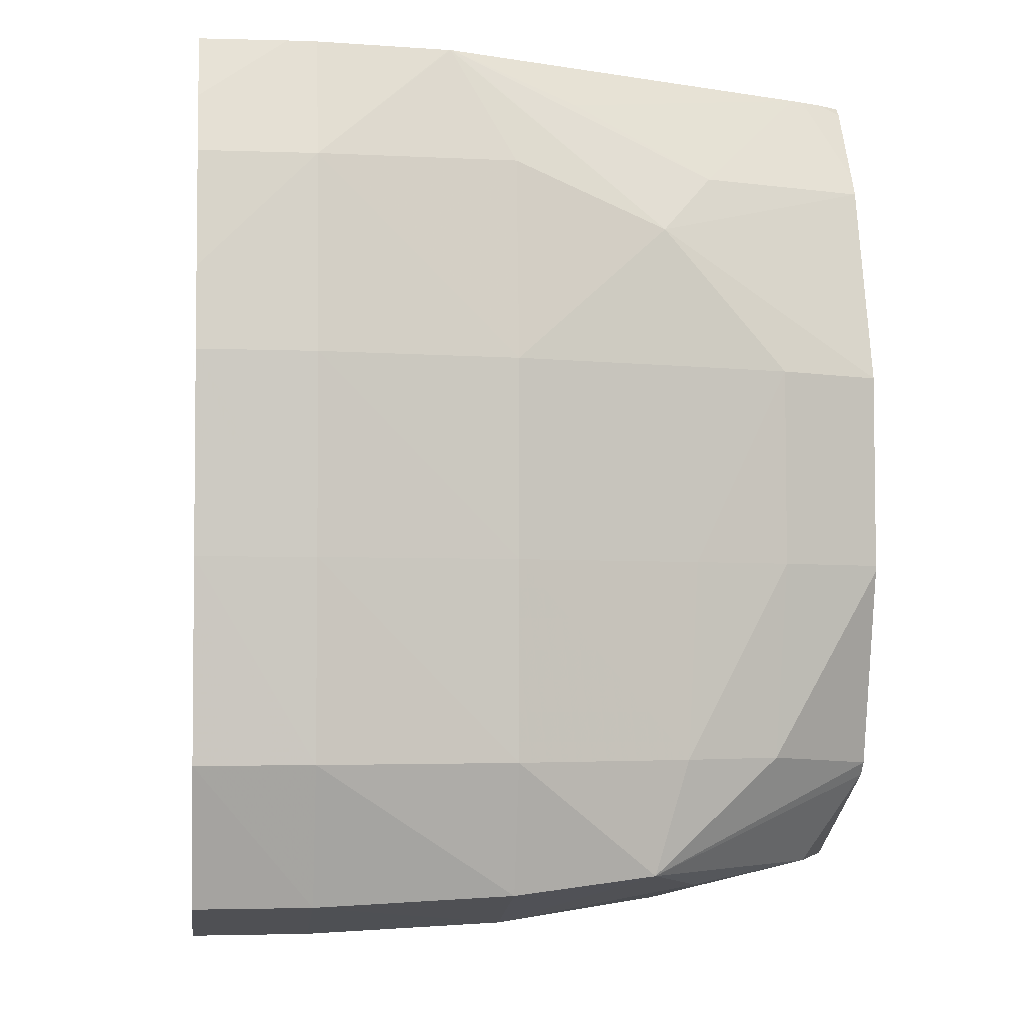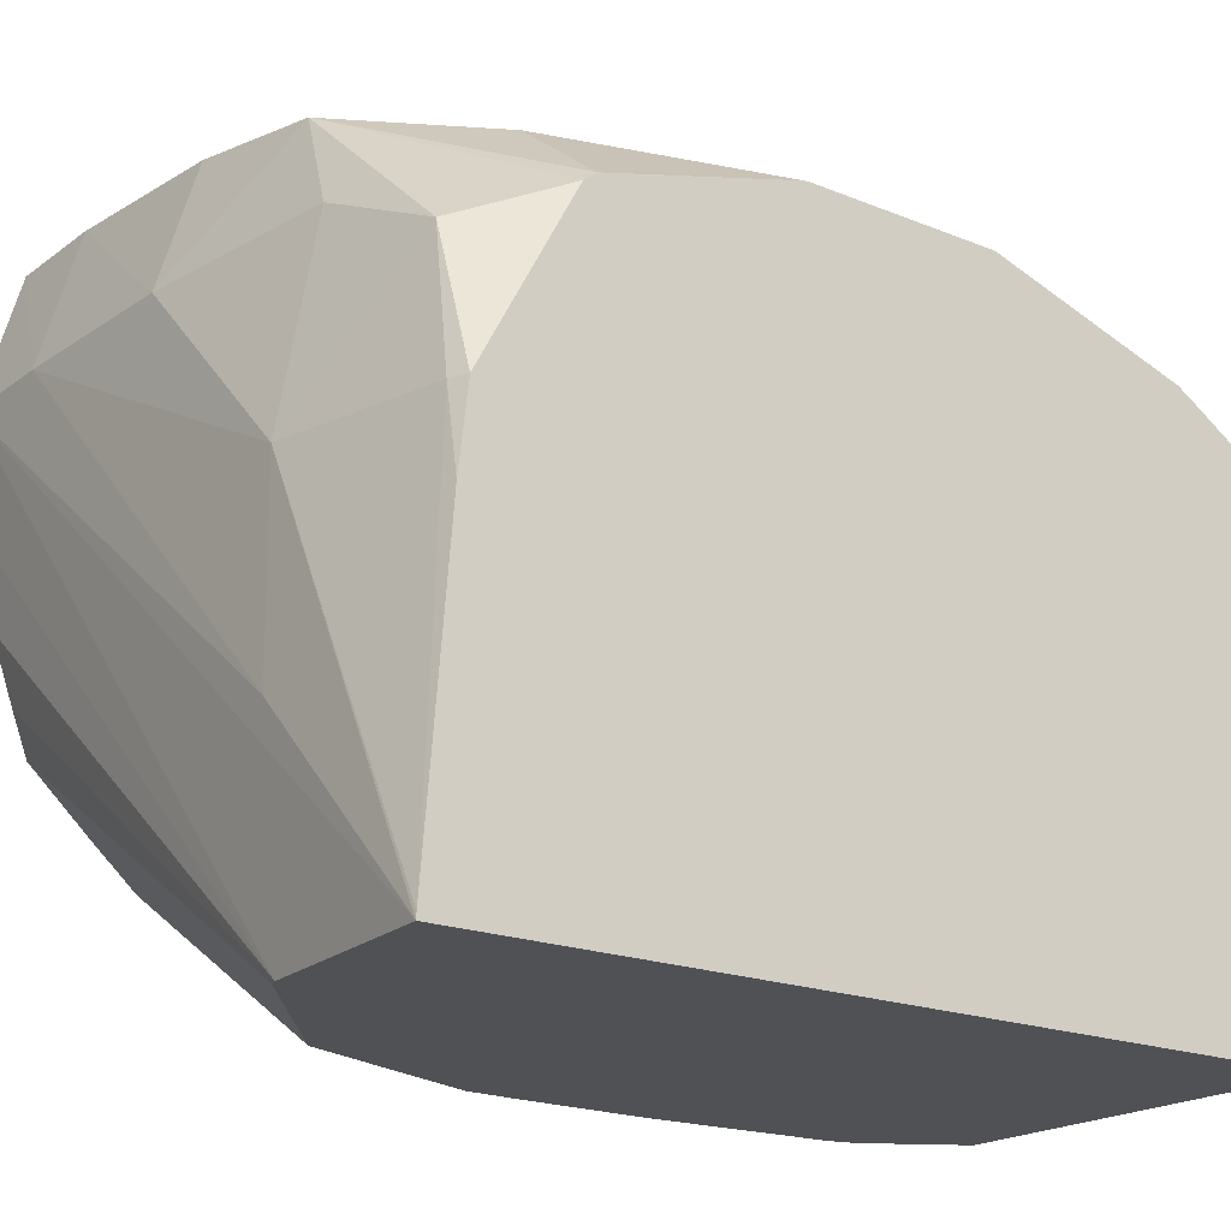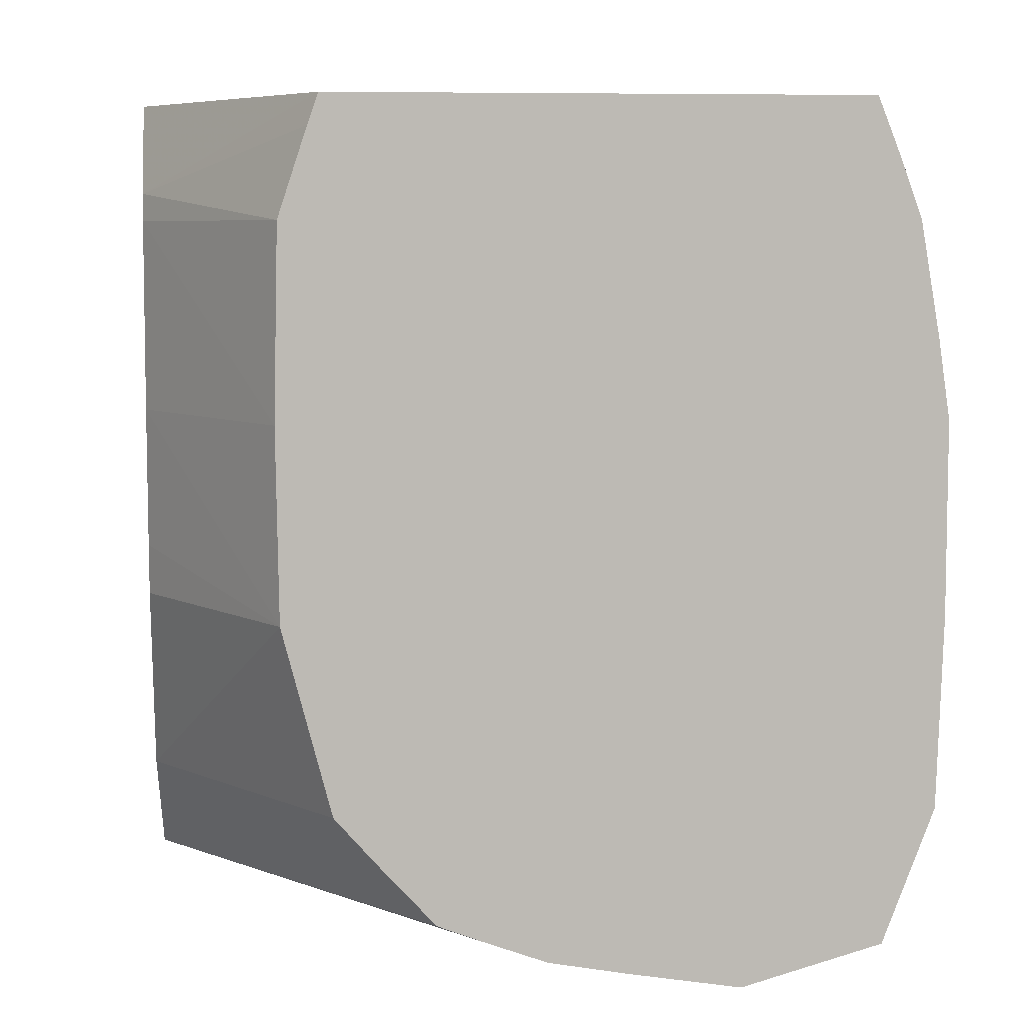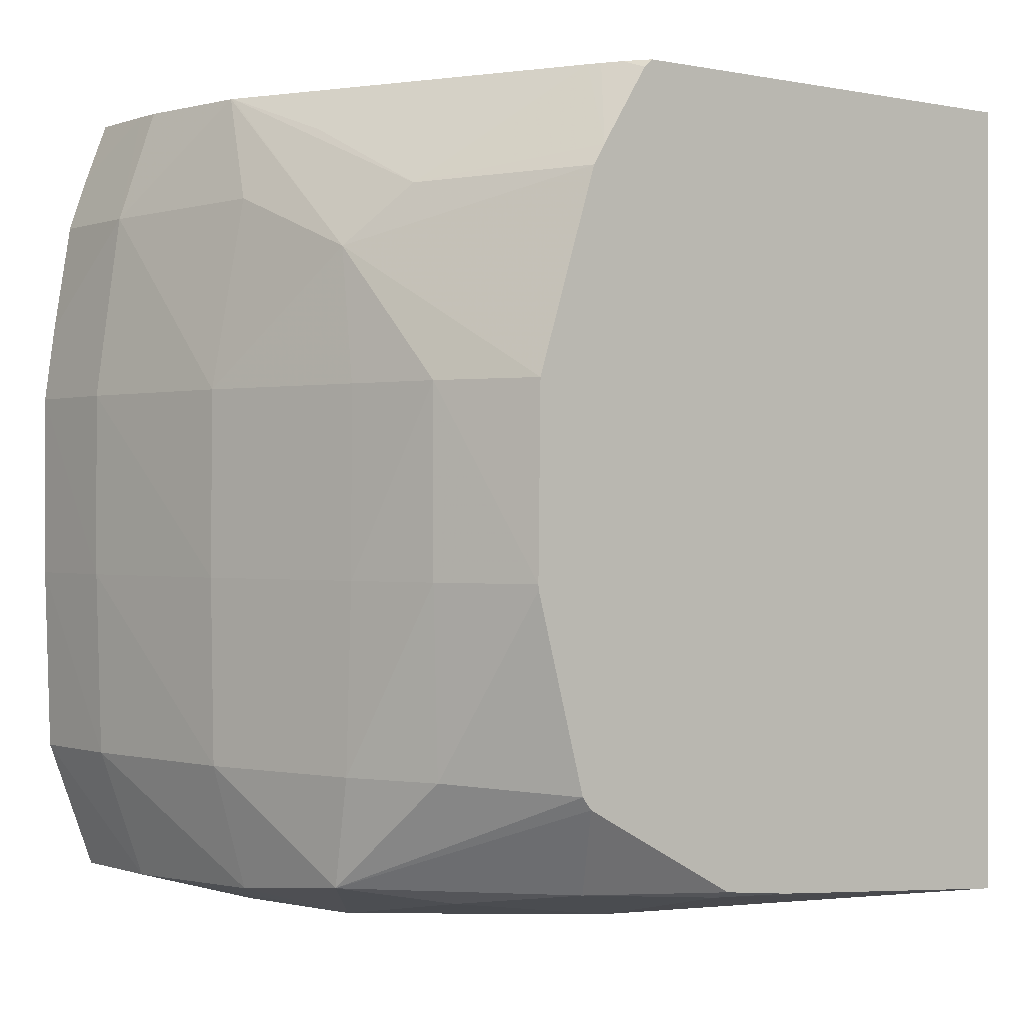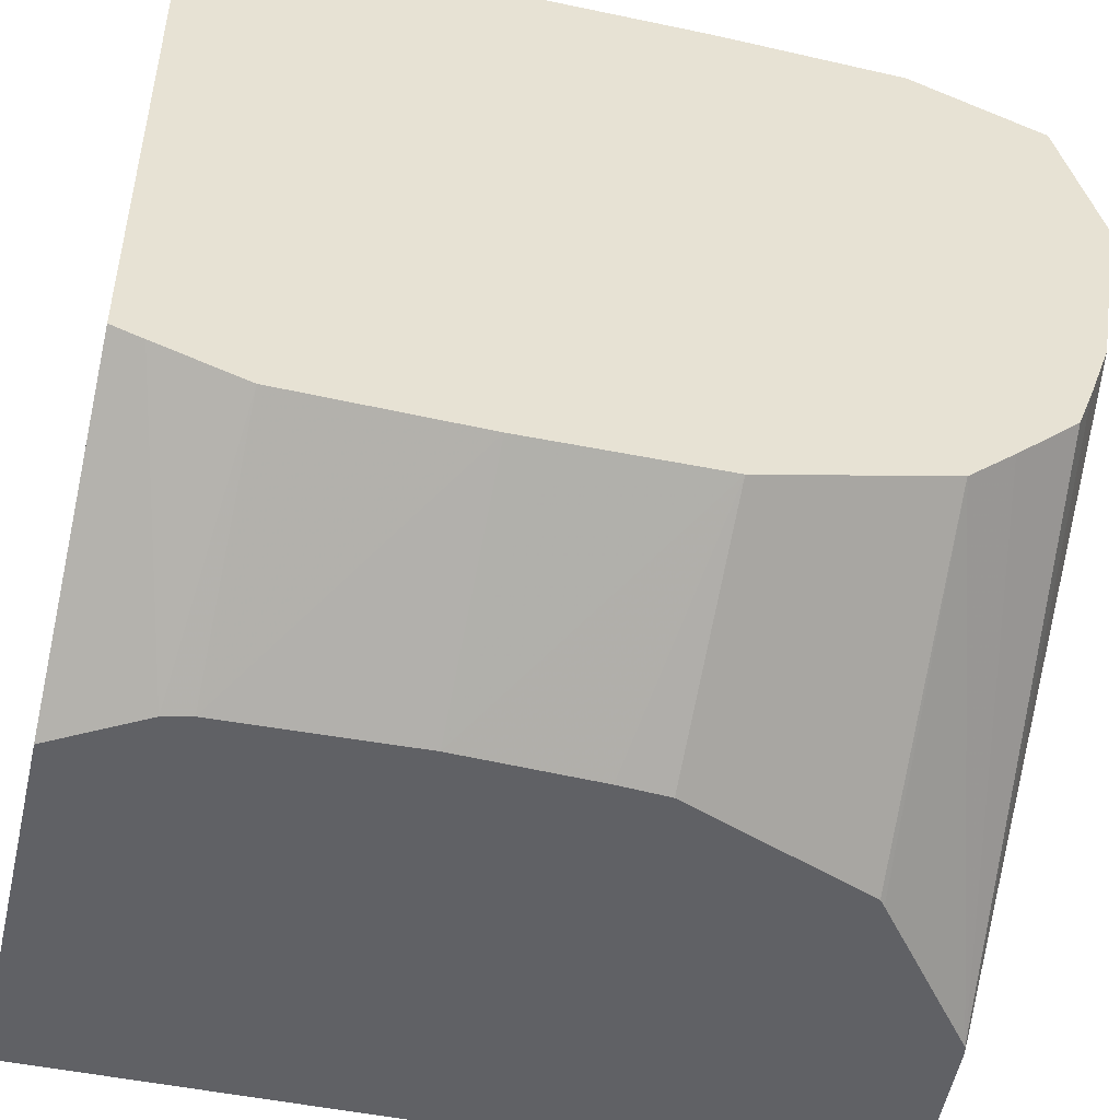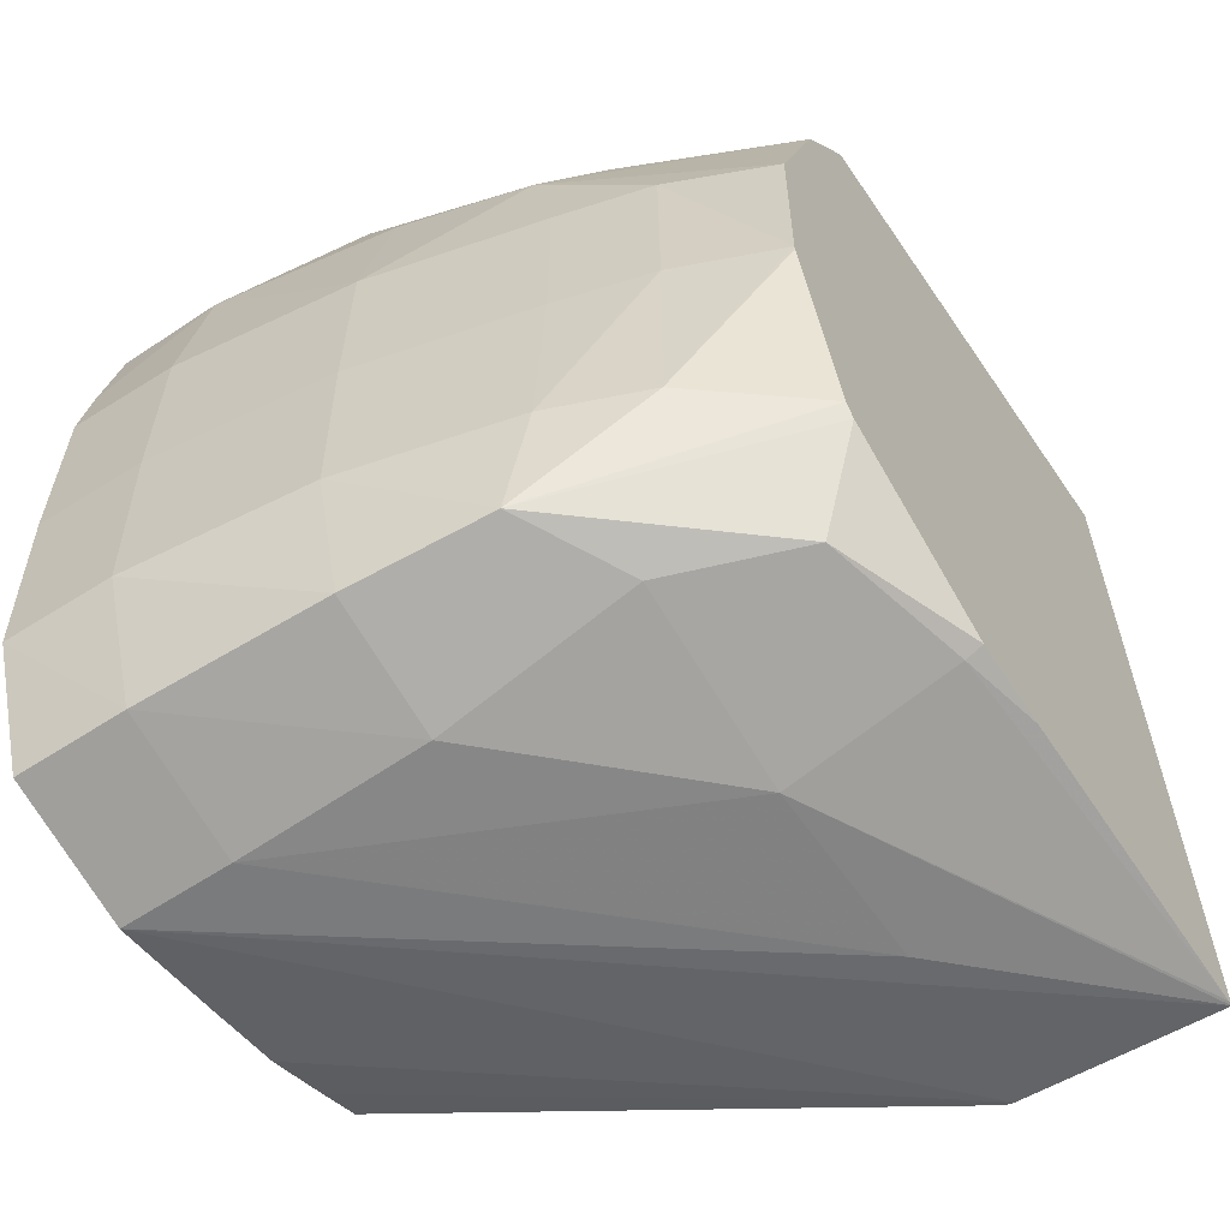
<metadata>
{"format":"obj","ext":"obj","renderer":"f3d","projection":"perspective","resolution":1024,"background":"white","views":[{"elev":-3.5,"azim":172.9,"up":"+Z"},{"elev":-19.5,"azim":-126.3,"up":"+Y"},{"elev":6.7,"azim":84.1,"up":"+Z"},{"elev":0.0,"azim":-128.4,"up":"+Z"},{"elev":-48.3,"azim":76.7,"up":"+Y"},{"elev":-59.8,"azim":-145.8,"up":"+Z"}]}
</metadata>
<code>
v -0.00556 0.03297 -0.01509
v -0.00556 0.03299 -0.01509
v -0.004752 0.03463 -0.01515
v -0.004752 0.03381 -0.01514
v -0.002628 0.03546 -0.0152
v -0.004693 0.03297 -0.01503
v -0.00556 0.03297 -0.01148
v -0.00556 0.03429 -0.01499
v -0.005483 0.03463 -0.01498
v -0.003932 0.03546 -0.01516
v -0.003111 0.03546 -0.0152
v -0.005329 0.03524 -0.01493
v -0.004785 0.03549 -0.01501
v -0.002628 0.03606 -0.01503
v -0.002628 0.03497 -0.01513
v -0.002628 0.03435 -0.01497
v -0.004656 0.03297 -0.01502
v -0.002628 0.03463 -0.01507
v -0.003852 0.03297 -0.01148
v -0.00556 0.03506 -0.01148
v -0.00556 0.03463 -0.01495
v -0.004533 0.03593 -0.01493
v -0.003932 0.03601 -0.015
v -0.003111 0.03605 -0.01503
v -0.00556 0.03539 -0.01454
v -0.002628 0.03628 -0.01445
v -0.002628 0.03417 -0.0149
v -0.002628 0.03392 -0.01463
v -0.002628 0.03374 -0.01443
v -0.003976 0.03297 -0.01449
v -0.003627 0.03297 -0.01187
v -0.002628 0.03371 -0.01148
v -0.005457 0.03513 -0.01148
v -0.00556 0.0351 -0.01152
v -0.00556 0.03543 -0.01449
v -0.005079 0.0358 -0.01445
v -0.004668 0.03597 -0.01445
v -0.003932 0.03617 -0.01445
v -0.003111 0.03627 -0.01445
v -0.002628 0.0363 -0.01363
v -0.002628 0.03353 -0.01363
v -0.003946 0.03297 -0.01446
v -0.002628 0.03366 -0.01161
v -0.003598 0.03297 -0.01199
v -0.002628 0.03354 -0.01199
v -0.002628 0.03598 -0.01148
v -0.00537 0.03517 -0.01148
v -0.00556 0.03532 -0.01185
v -0.00556 0.03566 -0.01365
v -0.00556 0.03566 -0.01363
v -0.005118 0.03585 -0.01363
v -0.004708 0.03597 -0.01363
v -0.003932 0.03618 -0.01363
v -0.003111 0.03629 -0.01363
v -0.002628 0.0363 -0.01281
v -0.003611 0.03297 -0.01363
v -0.002628 0.03352 -0.01296
v -0.003573 0.03297 -0.01281
v -0.003595 0.03297 -0.01341
v -0.002628 0.03352 -0.01281
v -0.00299 0.03599 -0.01148
v -0.002628 0.03608 -0.01174
v -0.005313 0.0352 -0.01148
v -0.004815 0.03573 -0.01196
v -0.00556 0.03537 -0.01194
v -0.00556 0.03565 -0.01281
v -0.005115 0.03585 -0.01281
v -0.004705 0.03597 -0.01281
v -0.003932 0.03617 -0.01281
v -0.003111 0.03629 -0.01281
v -0.002628 0.03625 -0.01247
v -0.003111 0.03599 -0.01148
v -0.002628 0.0361 -0.01178
v -0.003111 0.03617 -0.01199
v -0.003686 0.03591 -0.01148
v -0.004219 0.03581 -0.01167
v -0.004583 0.03593 -0.01222
v -0.00394 0.03602 -0.01196
v -0.002628 0.03617 -0.01199
v -0.003667 0.03592 -0.01148
v -0.003675 0.03592 -0.01148
f 1 2 3
f 1 3 4
f 1 4 5
f 1 5 6
f 1 6 17
f 1 17 30
f 1 30 42
f 1 42 56
f 1 56 59
f 1 59 58
f 1 58 44
f 1 44 31
f 1 31 19
f 1 19 7
f 1 7 20
f 1 20 34
f 1 34 48
f 1 48 65
f 1 65 66
f 1 66 50
f 1 50 49
f 1 49 35
f 1 35 25
f 1 25 21
f 1 21 8
f 1 8 2
f 2 8 9
f 2 9 3
f 3 10 11
f 3 11 4
f 3 9 12
f 3 12 13
f 3 13 10
f 4 11 5
f 5 11 14
f 5 14 26
f 5 26 40
f 5 40 55
f 5 55 71
f 5 71 79
f 5 79 73
f 5 73 62
f 5 62 46
f 5 46 32
f 5 32 43
f 5 43 45
f 5 45 60
f 5 60 57
f 5 57 41
f 5 41 29
f 5 29 28
f 5 28 27
f 5 27 16
f 5 16 18
f 5 18 15
f 5 15 6
f 6 16 17
f 6 15 18
f 6 18 16
f 7 19 32
f 7 32 46
f 7 46 61
f 7 61 72
f 7 72 80
f 7 80 81
f 7 81 75
f 7 75 63
f 7 63 47
f 7 47 33
f 7 33 20
f 8 21 9
f 9 21 12
f 10 13 22
f 10 22 23
f 10 23 24
f 10 24 11
f 11 24 14
f 12 25 22
f 12 22 13
f 12 21 25
f 14 24 26
f 16 27 17
f 17 27 28
f 17 28 29
f 17 29 30
f 19 31 32
f 20 33 34
f 22 25 35
f 22 35 36
f 22 36 37
f 22 37 38
f 22 38 23
f 23 38 39
f 23 39 24
f 24 39 26
f 26 39 40
f 29 41 42
f 29 42 30
f 31 43 32
f 31 44 45
f 31 45 43
f 33 47 48
f 33 48 34
f 35 49 36
f 36 49 50
f 36 50 51
f 36 51 37
f 37 51 52
f 37 52 53
f 37 53 38
f 38 53 54
f 38 54 39
f 39 54 40
f 40 54 55
f 41 56 42
f 41 57 58
f 41 58 59
f 41 59 56
f 44 58 60
f 44 60 45
f 46 62 61
f 47 63 48
f 48 63 64
f 48 64 65
f 50 66 67
f 50 67 51
f 51 67 52
f 52 67 68
f 52 68 53
f 53 68 69
f 53 69 70
f 53 70 54
f 54 70 55
f 55 70 71
f 57 60 58
f 61 62 73
f 61 73 74
f 61 74 72
f 63 75 76
f 63 76 64
f 64 77 65
f 64 76 75
f 64 75 77
f 65 77 66
f 66 77 67
f 67 77 68
f 68 77 69
f 69 77 78
f 69 78 74
f 69 74 70
f 70 74 71
f 71 74 79
f 72 74 80
f 73 79 74
f 74 78 81
f 74 81 80
f 75 81 77
f 77 81 78

</code>
